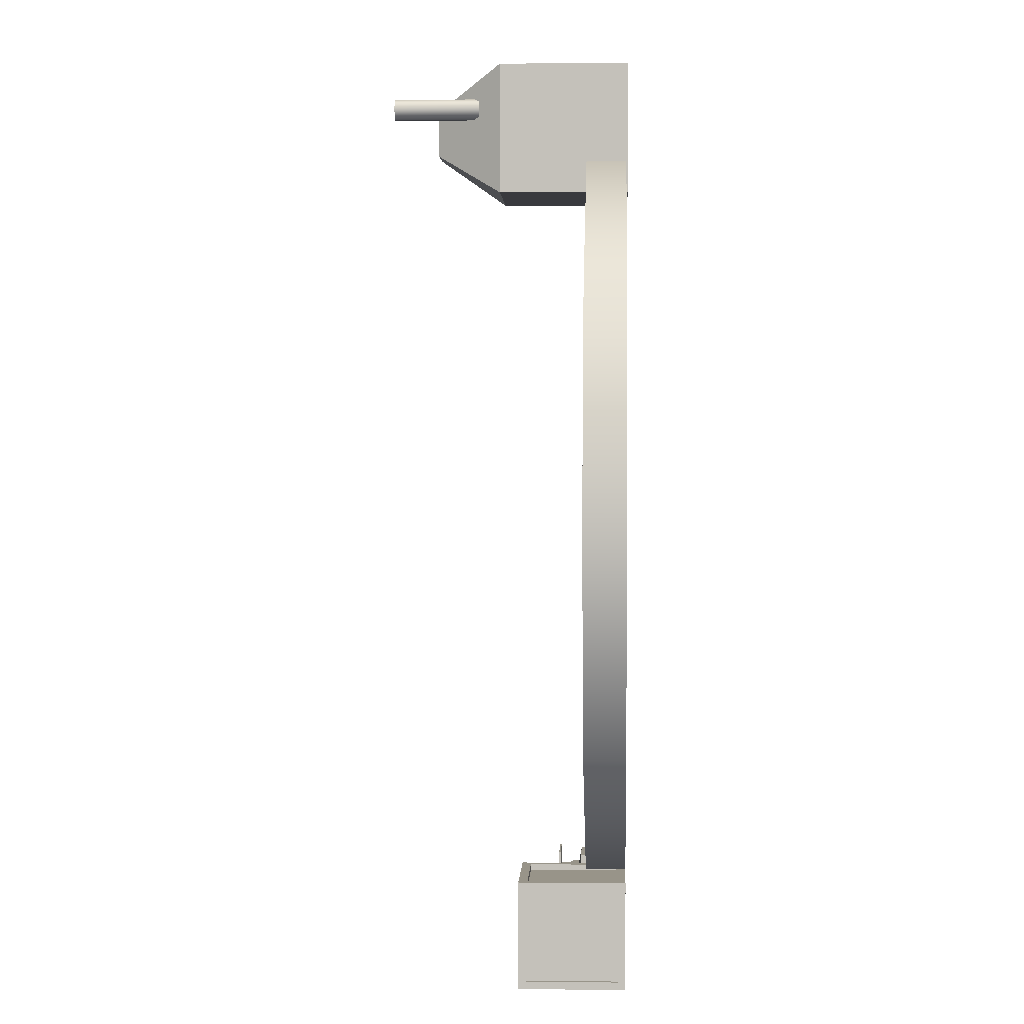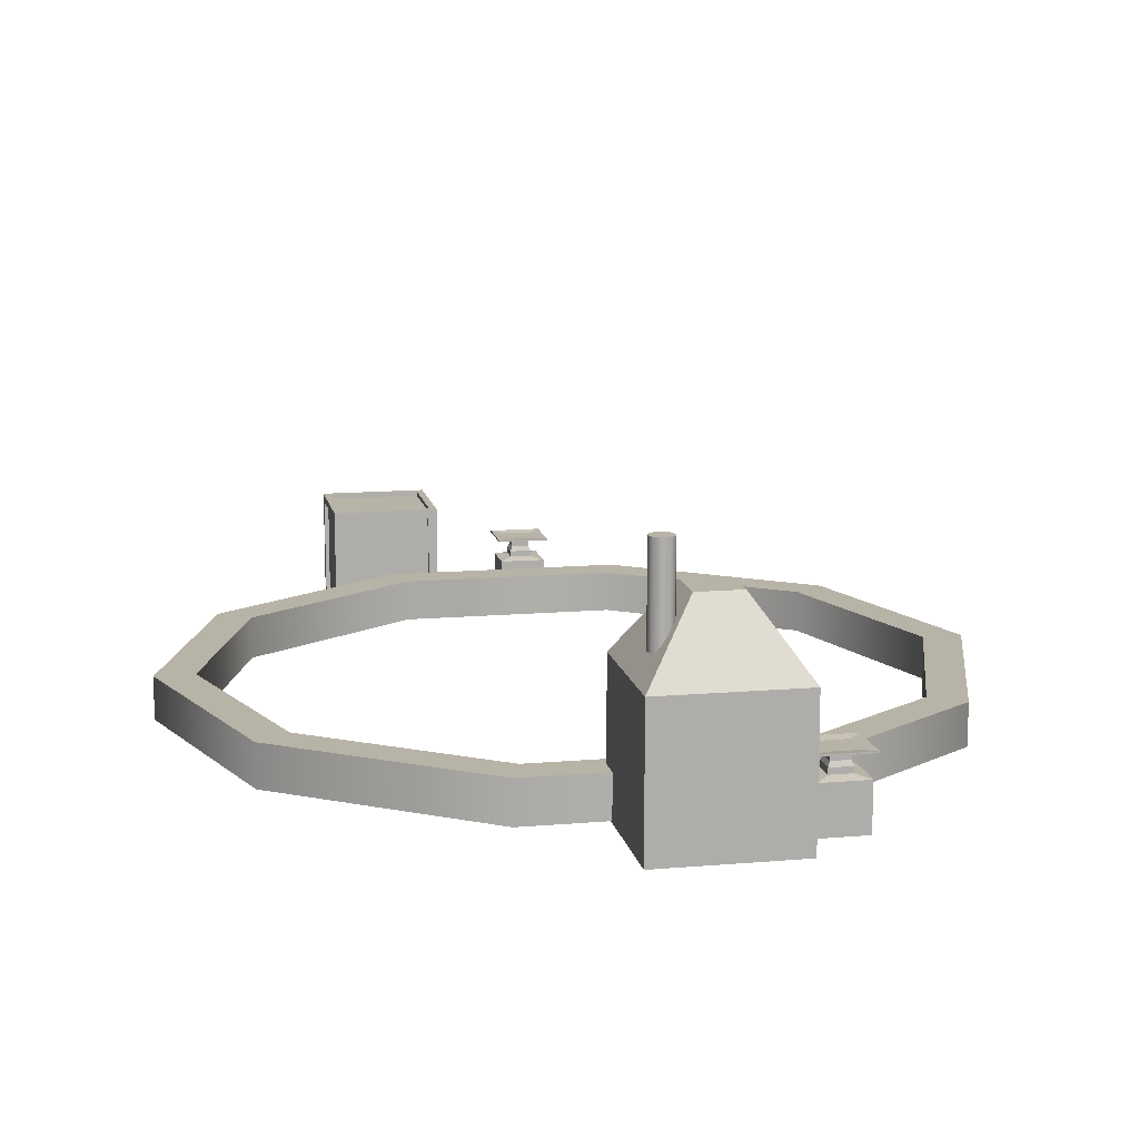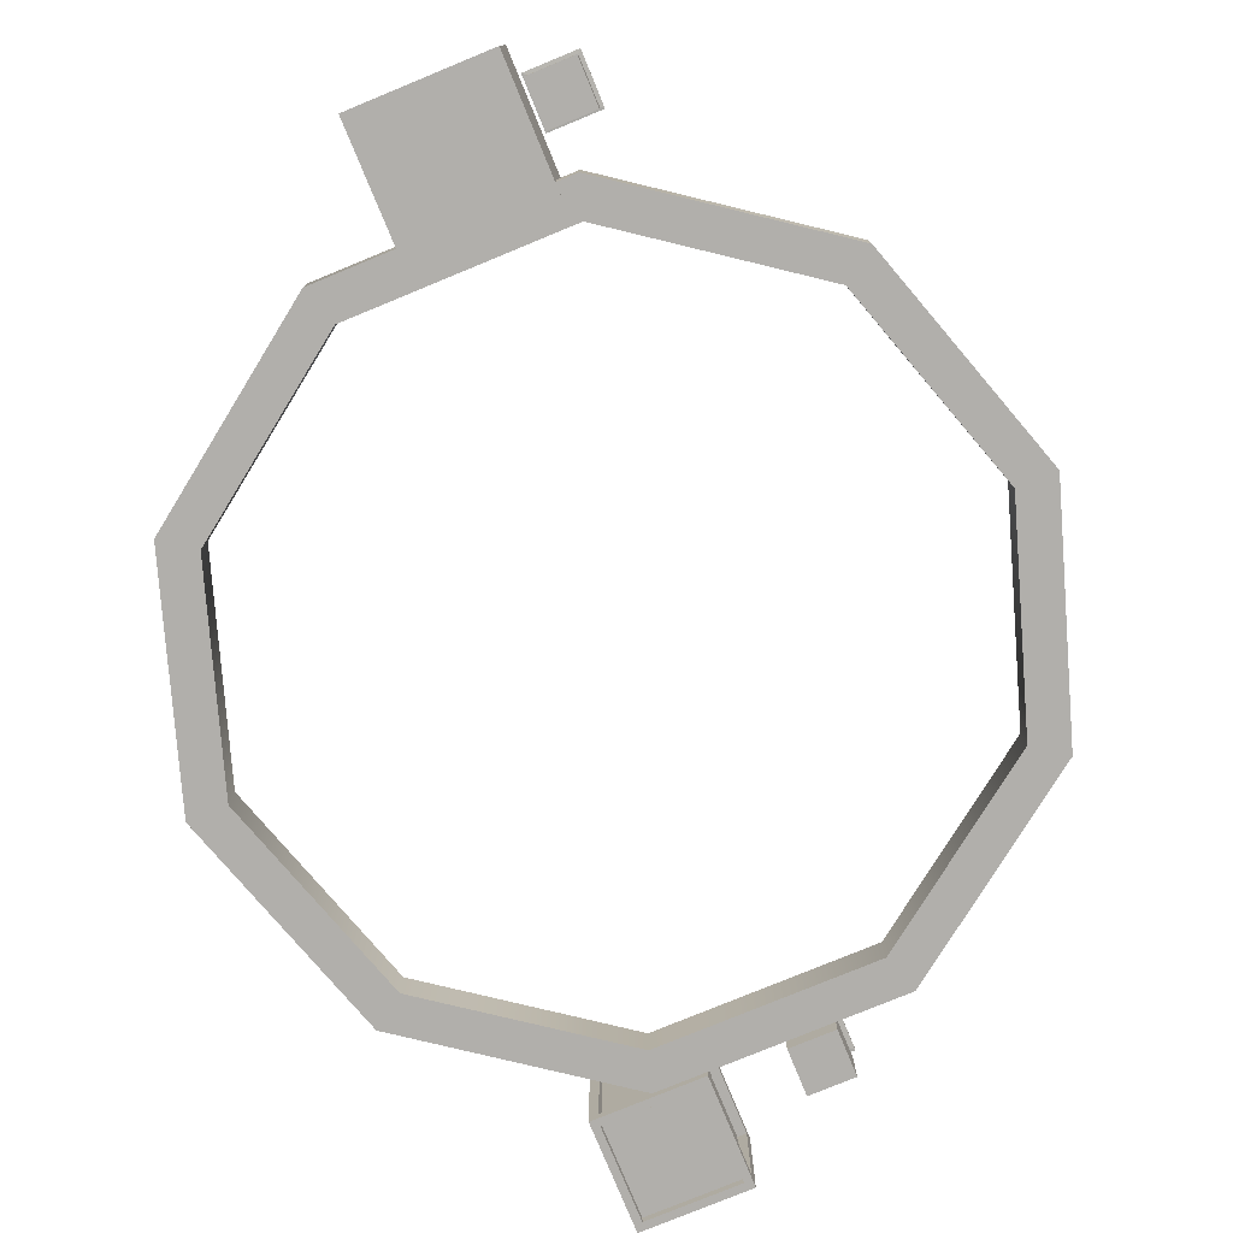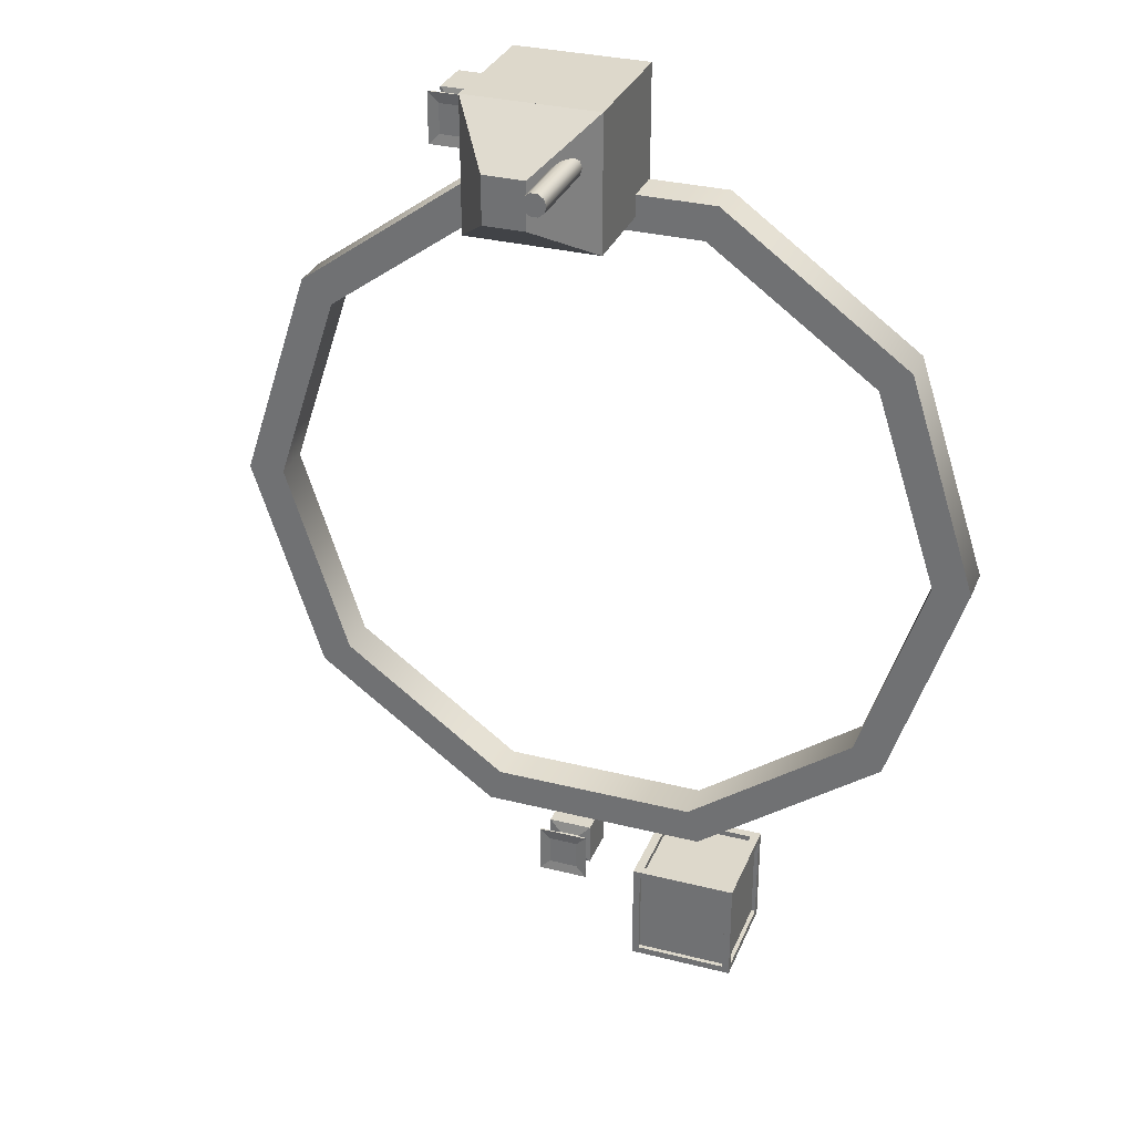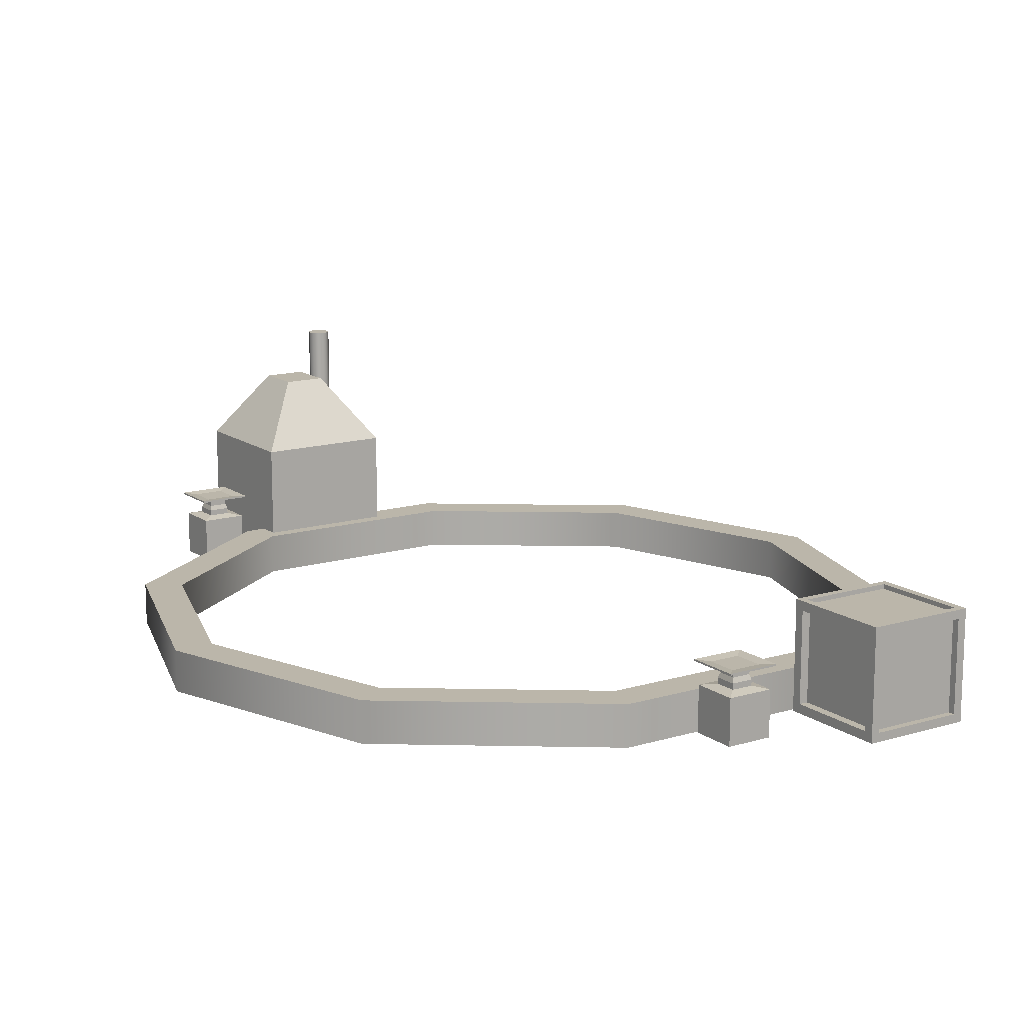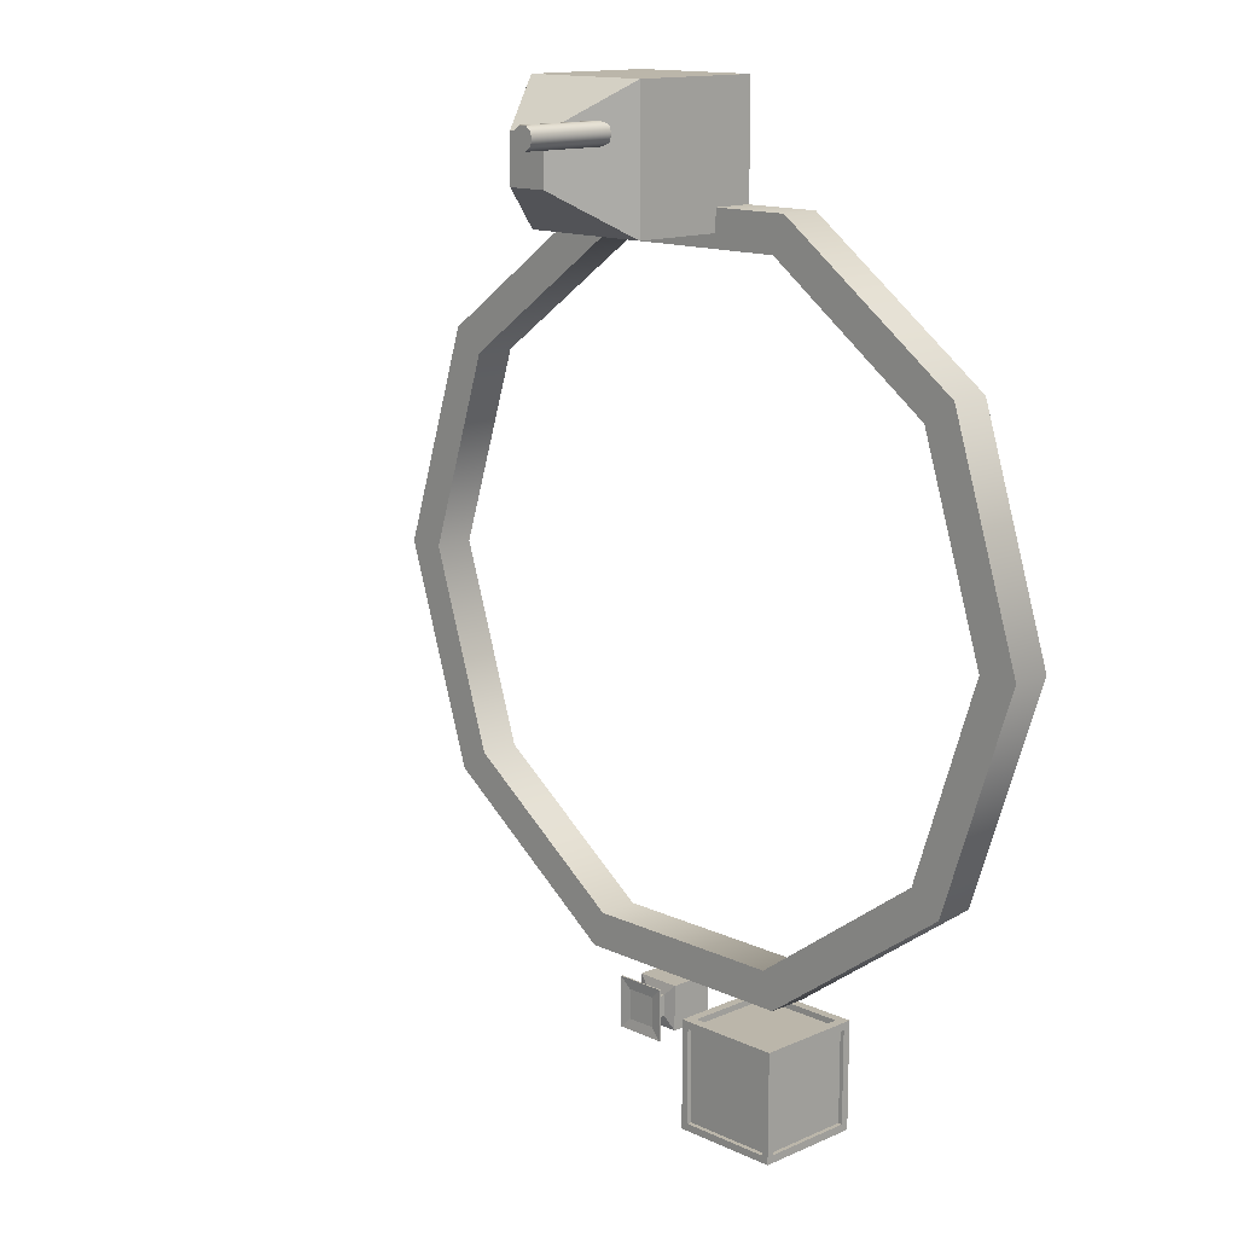
<metadata>
{"format":"obj","ext":"obj","renderer":"f3d","projection":"perspective","resolution":1024,"background":"white","views":[{"elev":1.7,"azim":-87.3,"up":"+Z"},{"elev":12.9,"azim":-11.3,"up":"+Y"},{"elev":-78.2,"azim":22.4,"up":"+Y"},{"elev":31.2,"azim":-160.2,"up":"+Z"},{"elev":14.1,"azim":146.5,"up":"+Y"},{"elev":14.0,"azim":-134.1,"up":"+Z"}]}
</metadata>
<code>
o BeastStable
g BeastStable
v -0.5 3.47 -0.25
v -0.5 5.47 -0.25
v -0.4523 3.47 -0.1031
v -0.4523 5.47 -0.1031
v -0.3273 3.47 -0.01224
v -0.3273 5.47 -0.01224
v -0.1728 3.47 -0.01224
v -0.1728 5.47 -0.01224
v -0.04775 3.47 -0.1031
v -0.04775 5.47 -0.1031
v -4.768e-06 3.47 -0.25
v -4.768e-06 5.47 -0.25
v -0.04775 3.47 -0.397
v -0.04775 5.47 -0.397
v -0.1728 3.47 -0.4878
v -0.1728 5.47 -0.4878
v -0.3273 3.47 -0.4878
v -0.3273 5.47 -0.4878
v -0.4523 3.47 -0.397
v -0.4523 5.47 -0.397
v -0.25 3.47 -0.25
v -0.25 5.47 -0.25
v 2.25 -0.03007 0.75
v -0.75 -0.03007 0.75
v 2.25 2.97 0.75
v -0.75 2.97 0.75
v -0.75 -0.03007 -2.25
v -0.75 2.97 -2.25
v 2.25 -0.03007 -2.25
v 2.25 2.97 -2.25
v 1.216 4.47 -0.2236
v 0.2839 4.47 -0.2236
v 0.2839 4.47 -1.276
v 1.216 4.47 -1.276
v -6.76 0.01002 -4.827
v -8.376 0.01002 -9.8
v -6.76 0.91 -4.827
v -8.376 0.91 -9.8
v -7.53 0.01002 -9.8
v -6.076 0.01002 -5.324
v -7.53 0.91 -9.8
v -6.076 0.91 -5.324
v -2.53 0.01002 -1.753
v -2.53 0.91 -1.753
v -2.268 0.01002 -2.558
v -2.268 0.91 -2.558
v 2.699 0.01002 -1.753
v 2.699 0.91 -1.753
v 2.438 0.01002 -2.558
v 2.438 0.91 -2.558
v 6.929 0.01002 -4.827
v 6.929 0.91 -4.827
v 6.245 0.01002 -5.324
v 6.245 0.91 -5.324
v 8.545 0.01002 -9.8
v 8.545 0.91 -9.8
v 7.699 0.01002 -9.8
v 7.699 0.91 -9.8
v 6.929 0.01002 -14.77
v 6.929 0.91 -14.77
v 6.245 0.01002 -14.28
v 6.245 0.91 -14.28
v 2.699 0.01002 -17.85
v 2.699 0.91 -17.85
v 2.438 0.01002 -17.04
v 2.438 0.91 -17.04
v -2.53 0.01002 -17.85
v -2.53 0.91 -17.85
v -2.268 0.01002 -17.04
v -2.268 0.91 -17.04
v -6.76 0.01002 -14.77
v -6.76 0.91 -14.77
v -6.076 0.01002 -14.28
v -6.076 0.91 -14.28
v -1.642 2.197 -18.04
v -1.642 0.2105 -18.04
v -3.628 0.2105 -18.04
v -3.628 2.197 -18.04
v -3.736 2.229 -18.08
v -3.736 0.1788 -18.08
v -3.736 0.1788 -20.14
v -3.736 2.229 -20.14
v -3.639 2.208 -20.15
v -3.639 0.2 -20.15
v -1.631 0.2 -20.15
v -1.631 2.208 -20.15
v -1.638 2.197 -20.1
v -1.638 0.2105 -20.1
v -1.638 0.2105 -18.12
v -1.638 2.197 -18.12
v -1.599 2.298 -20.15
v -1.599 2.298 -18.07
v -3.671 2.298 -18.07
v -3.671 2.298 -20.15
v -1.61 0.2069 -18.08
v -1.61 0.2069 -20.14
v -3.66 0.2069 -20.14
v -3.66 0.2069 -18.08
v -3.829 0.1788 -18.08
v -3.829 0.1788 -20.14
v -3.829 2.229 -18.08
v -3.829 2.229 -20.14
v -1.642 0.2105 -17.92
v -3.628 0.2105 -17.92
v -1.642 2.197 -17.92
v -3.628 2.197 -17.92
v -1.599 2.398 -18.07
v -3.671 2.398 -18.07
v -1.599 2.398 -20.15
v -3.671 2.398 -20.15
v -3.639 0.2 -20.3
v -1.631 0.2 -20.3
v -3.639 2.208 -20.3
v -1.631 2.208 -20.3
v -1.441 0.2105 -20.1
v -1.441 0.2105 -18.12
v -1.441 2.197 -20.1
v -1.441 2.197 -18.12
v -1.61 0.01001 -20.14
v -3.66 0.01001 -20.14
v -1.61 0.01001 -18.08
v -3.66 0.01001 -18.08
v -3.829 0.01001 -20.3
v -3.829 0.01001 -17.92
v -1.441 0.01001 -20.3
v -1.441 0.01001 -17.92
v -3.829 2.398 -17.92
v -3.829 2.398 -20.3
v -1.441 2.398 -17.92
v -1.441 2.398 -20.3
v 1.1 0.06002 -18.01
v 0.1 0.06002 -18.01
v 1.1 1.06 -18.01
v 0.1 1.06 -18.01
v 0.1 0.06002 -19.01
v 0.1 1.06 -19.01
v 1.1 0.06002 -19.01
v 1.1 1.06 -19.01
v 0.9336 1.558 -18.18
v 0.2665 1.558 -18.18
v 0.9336 1.558 -18.84
v 0.2665 1.558 -18.84
v 0.8354 1.11 -18.27
v 0.3647 1.11 -18.27
v 0.8354 1.11 -18.75
v 0.3647 1.11 -18.75
v 0.8354 1.239 -18.27
v 0.3647 1.239 -18.27
v 0.8354 1.239 -18.75
v 0.3647 1.239 -18.75
v 0.798 1.346 -18.31
v 0.4021 1.346 -18.31
v 0.798 1.346 -18.71
v 0.4021 1.346 -18.71
v 0.798 1.525 -18.31
v 0.4021 1.525 -18.31
v 0.798 1.525 -18.71
v 0.4021 1.525 -18.71
v 1.171 1.549 -17.94
v 0.02952 1.549 -17.94
v 1.171 1.549 -19.08
v 0.02952 1.549 -19.08
v 1.171 1.585 -17.94
v 0.02952 1.585 -17.94
v 1.171 1.585 -19.08
v 0.02952 1.585 -19.08
v 3.43 0.09002 0.11
v 2.43 0.09002 0.11
v 3.43 1.09 0.11
v 2.43 1.09 0.11
v 2.43 0.09002 -0.89
v 2.43 1.09 -0.89
v 3.43 0.09002 -0.89
v 3.43 1.09 -0.89
v 3.264 1.588 -0.05649
v 2.597 1.588 -0.05649
v 3.264 1.588 -0.7235
v 2.597 1.588 -0.7235
v 3.165 1.14 -0.1546
v 2.695 1.14 -0.1546
v 3.165 1.14 -0.6254
v 2.695 1.14 -0.6254
v 3.165 1.269 -0.1546
v 2.695 1.269 -0.1546
v 3.165 1.269 -0.6254
v 2.695 1.269 -0.6254
v 3.128 1.376 -0.1921
v 2.732 1.376 -0.1921
v 3.128 1.376 -0.5879
v 2.732 1.376 -0.5879
v 3.128 1.555 -0.1921
v 2.732 1.555 -0.1921
v 3.128 1.555 -0.5879
v 2.732 1.555 -0.5879
v 3.501 1.579 0.1805
v 2.36 1.579 0.1805
v 3.501 1.579 -0.9606
v 2.36 1.579 -0.9606
v 3.501 1.615 0.1805
v 2.36 1.615 0.1805
v 3.501 1.615 -0.9606
v 2.36 1.615 -0.9606
f 1 21 3
f 3 21 5
f 5 21 7
f 7 21 9
f 9 21 11
f 11 21 13
f 13 21 15
f 15 21 17
f 17 21 19
f 19 21 1
f 4 22 2
f 6 22 4
f 8 22 6
f 10 22 8
f 12 22 10
f 14 22 12
f 16 22 14
f 18 22 16
f 20 22 18
f 2 22 20
f 4 2 1
f 1 3 4
f 6 4 3
f 3 5 6
f 8 6 5
f 5 7 8
f 10 8 7
f 7 9 10
f 12 10 9
f 9 11 12
f 14 12 11
f 11 13 14
f 16 14 13
f 13 15 16
f 18 16 15
f 15 17 18
f 20 18 17
f 17 19 20
f 2 20 19
f 19 1 2
f 26 24 23
f 23 25 26
f 28 27 24
f 24 26 28
f 30 29 27
f 27 28 30
f 25 23 29
f 29 30 25
f 28 26 25
f 25 30 28
f 24 27 29
f 29 23 24
f 32 26 25
f 25 31 32
f 33 28 26
f 26 32 33
f 34 30 28
f 28 33 34
f 31 25 30
f 30 34 31
f 33 32 31
f 31 34 33
f 26 28 30
f 30 25 26
f 38 36 35
f 35 37 38
f 42 40 39
f 39 41 42
f 37 35 43
f 43 44 37
f 46 45 40
f 40 42 46
f 44 43 47
f 47 48 44
f 50 49 45
f 45 46 50
f 48 47 51
f 51 52 48
f 54 53 49
f 49 50 54
f 52 51 55
f 55 56 52
f 58 57 53
f 53 54 58
f 56 55 59
f 59 60 56
f 62 61 57
f 57 58 62
f 60 59 63
f 63 64 60
f 66 65 61
f 61 62 66
f 64 63 67
f 67 68 64
f 70 69 65
f 65 66 70
f 68 67 71
f 71 72 68
f 74 73 69
f 69 70 74
f 72 71 36
f 36 38 72
f 41 39 73
f 73 74 41
f 40 35 36
f 36 39 40
f 41 38 37
f 37 42 41
f 45 43 35
f 35 40 45
f 42 37 44
f 44 46 42
f 49 47 43
f 43 45 49
f 46 44 48
f 48 50 46
f 53 51 47
f 47 49 53
f 50 48 52
f 52 54 50
f 57 55 51
f 51 53 57
f 54 52 56
f 56 58 54
f 61 59 55
f 55 57 61
f 58 56 60
f 60 62 58
f 65 63 59
f 59 61 65
f 62 60 64
f 64 66 62
f 69 67 63
f 63 65 69
f 66 64 68
f 68 70 66
f 73 71 67
f 67 69 73
f 70 68 72
f 72 74 70
f 39 36 71
f 71 73 39
f 74 72 38
f 38 41 74
f 134 132 131
f 131 133 134
f 136 135 132
f 132 134 136
f 138 137 135
f 135 136 138
f 133 131 137
f 137 138 133
f 142 140 139
f 139 141 142
f 132 135 137
f 137 131 132
f 144 134 133
f 133 143 144
f 143 133 138
f 138 145 143
f 146 136 134
f 134 144 146
f 145 138 136
f 136 146 145
f 148 144 143
f 143 147 148
f 147 143 145
f 145 149 147
f 150 146 144
f 144 148 150
f 149 145 146
f 146 150 149
f 152 148 147
f 147 151 152
f 151 147 149
f 149 153 151
f 154 150 148
f 148 152 154
f 153 149 150
f 150 154 153
f 156 152 151
f 151 155 156
f 155 151 153
f 153 157 155
f 158 154 152
f 152 156 158
f 157 153 154
f 154 158 157
f 160 156 155
f 155 159 160
f 159 155 157
f 157 161 159
f 162 158 156
f 156 160 162
f 161 157 158
f 158 162 161
f 164 160 159
f 159 163 164
f 163 159 161
f 161 165 163
f 166 162 160
f 160 164 166
f 165 161 162
f 162 166 165
f 140 164 163
f 163 139 140
f 139 163 165
f 165 141 139
f 142 166 164
f 164 140 142
f 141 165 166
f 166 142 141
f 170 168 167
f 167 169 170
f 172 171 168
f 168 170 172
f 174 173 171
f 171 172 174
f 169 167 173
f 173 174 169
f 178 176 175
f 175 177 178
f 168 171 173
f 173 167 168
f 180 170 169
f 169 179 180
f 179 169 174
f 174 181 179
f 182 172 170
f 170 180 182
f 181 174 172
f 172 182 181
f 184 180 179
f 179 183 184
f 183 179 181
f 181 185 183
f 186 182 180
f 180 184 186
f 185 181 182
f 182 186 185
f 188 184 183
f 183 187 188
f 187 183 185
f 185 189 187
f 190 186 184
f 184 188 190
f 189 185 186
f 186 190 189
f 192 188 187
f 187 191 192
f 191 187 189
f 189 193 191
f 194 190 188
f 188 192 194
f 193 189 190
f 190 194 193
f 196 192 191
f 191 195 196
f 195 191 193
f 193 197 195
f 198 194 192
f 192 196 198
f 197 193 194
f 194 198 197
f 200 196 195
f 195 199 200
f 199 195 197
f 197 201 199
f 202 198 196
f 196 200 202
f 201 197 198
f 198 202 201
f 176 200 199
f 199 175 176
f 175 199 201
f 201 177 175
f 178 202 200
f 200 176 178
f 177 201 202
f 202 178 177
f 78 77 76 75
f 82 81 80 79
f 86 85 84 83
f 90 89 88 87
f 94 93 92 91
f 98 97 96 95
f 81 100 99 80
f 80 99 101 79
f 82 102 100 81
f 79 101 102 82
f 77 104 103 76
f 76 103 105 75
f 78 106 104 77
f 75 105 106 78
f 93 108 107 92
f 92 107 109 91
f 94 110 108 93
f 91 109 110 94
f 85 112 111 84
f 84 111 113 83
f 86 114 112 85
f 83 113 114 86
f 89 116 115 88
f 88 115 117 87
f 90 118 116 89
f 87 117 118 90
f 97 120 119 96
f 96 119 121 95
f 98 122 120 97
f 95 121 122 98
f 122 124 123 120
f 125 119 120 123
f 121 126 124 122
f 126 121 119 125
f 110 128 127 108
f 129 107 108 127
f 109 130 128 110
f 130 109 107 129
f 102 128 123 100
f 124 99 100 123
f 101 127 128 102
f 127 101 99 124
f 114 130 125 112
f 123 111 112 125
f 113 128 130 114
f 128 113 111 123
f 118 129 126 116
f 125 115 116 126
f 117 130 129 118
f 130 117 115 125
f 106 127 124 104
f 126 103 104 124
f 105 129 127 106
f 129 105 103 126

</code>
